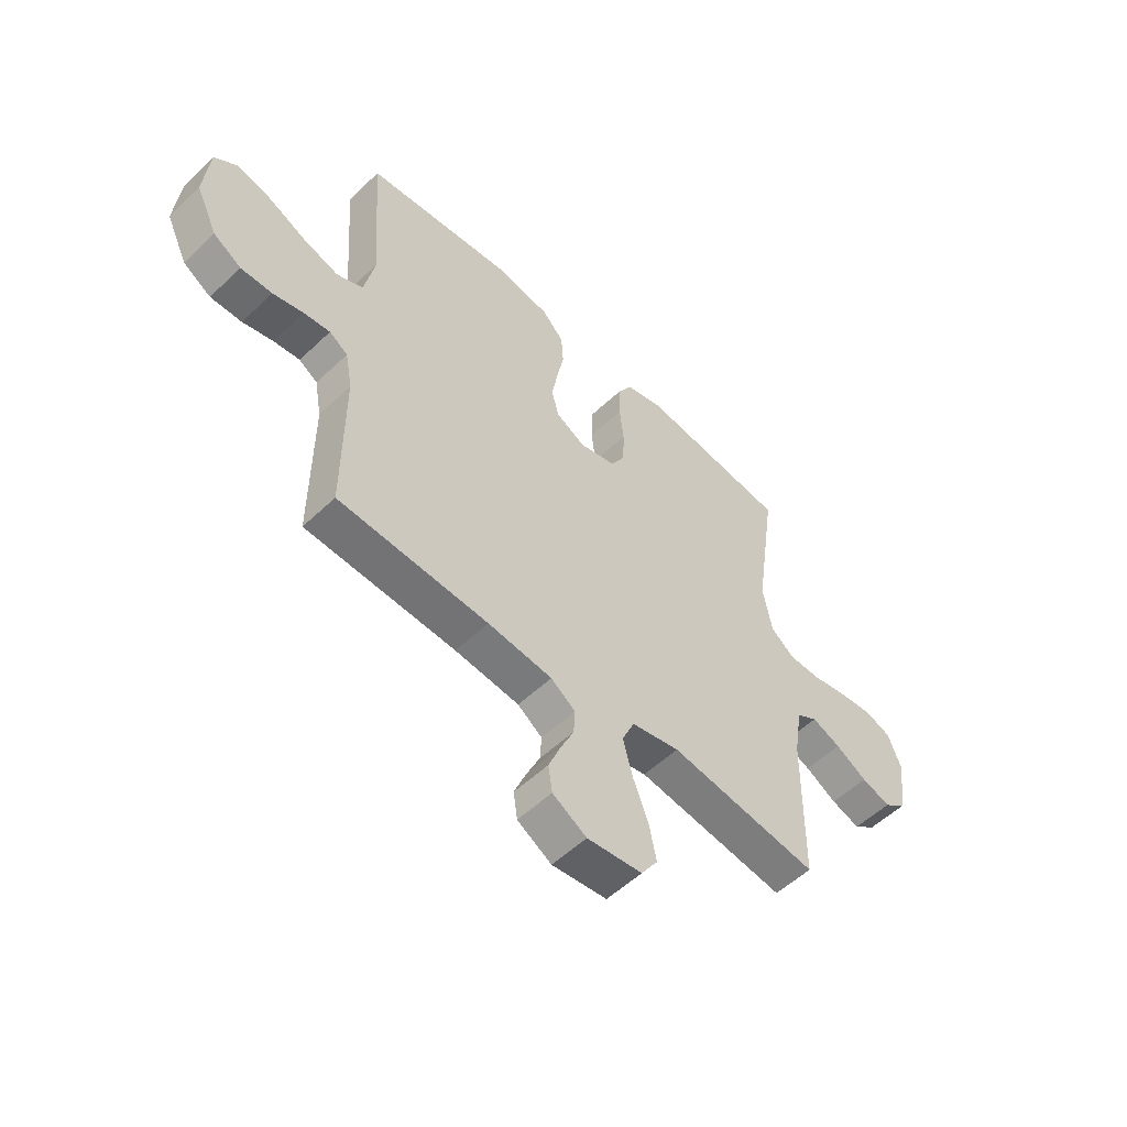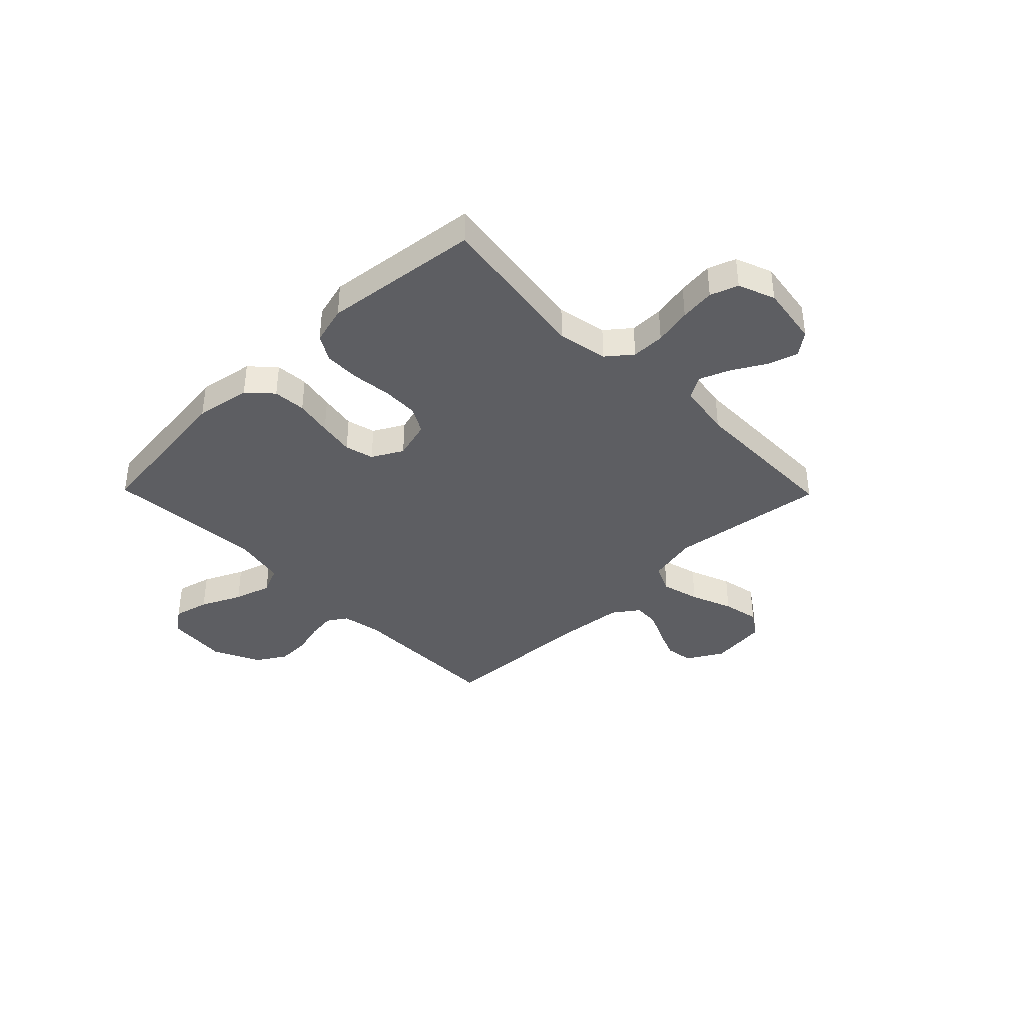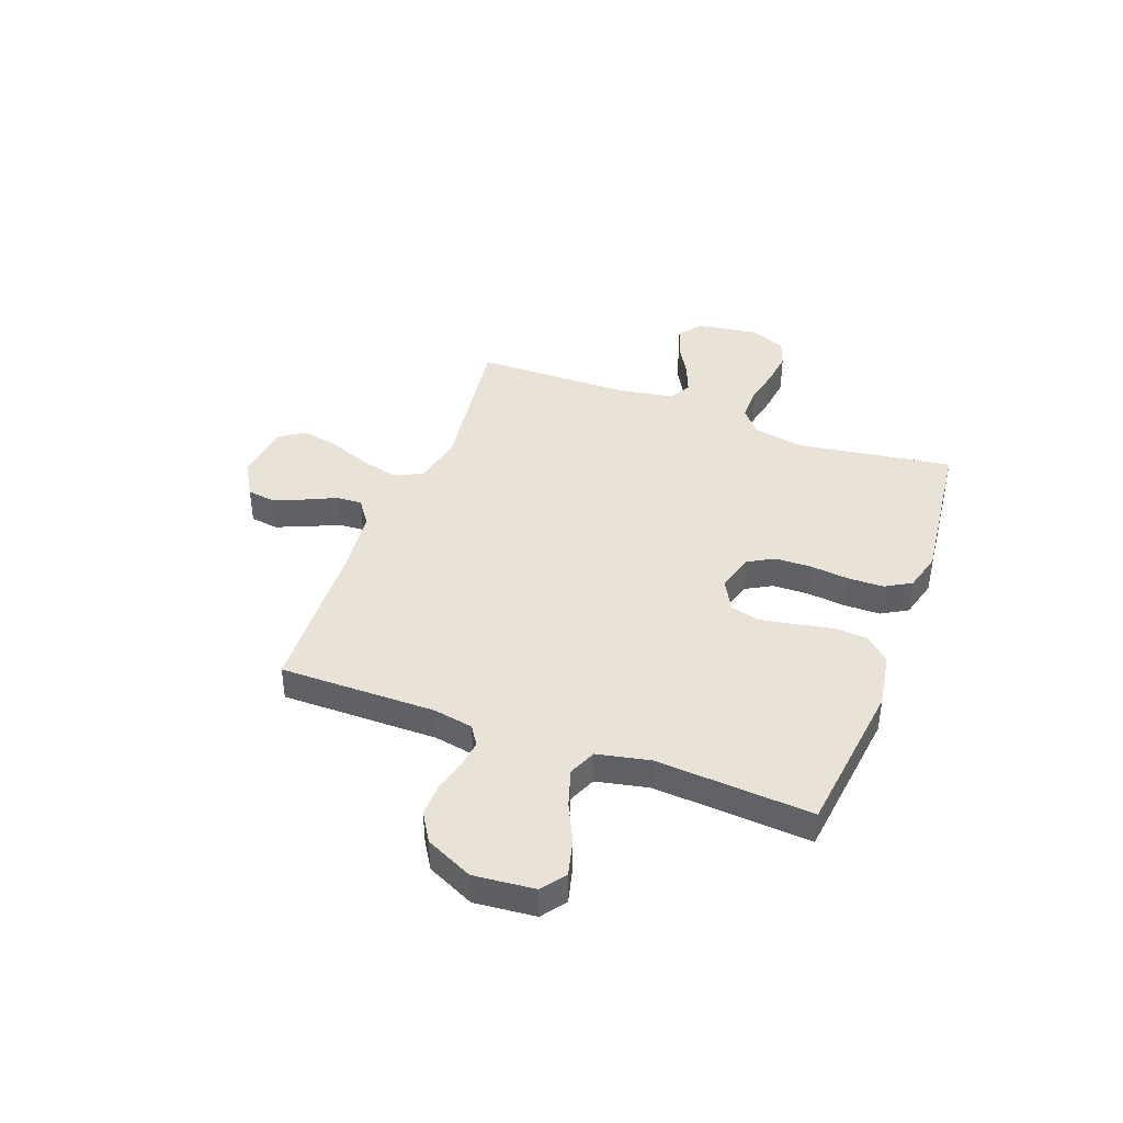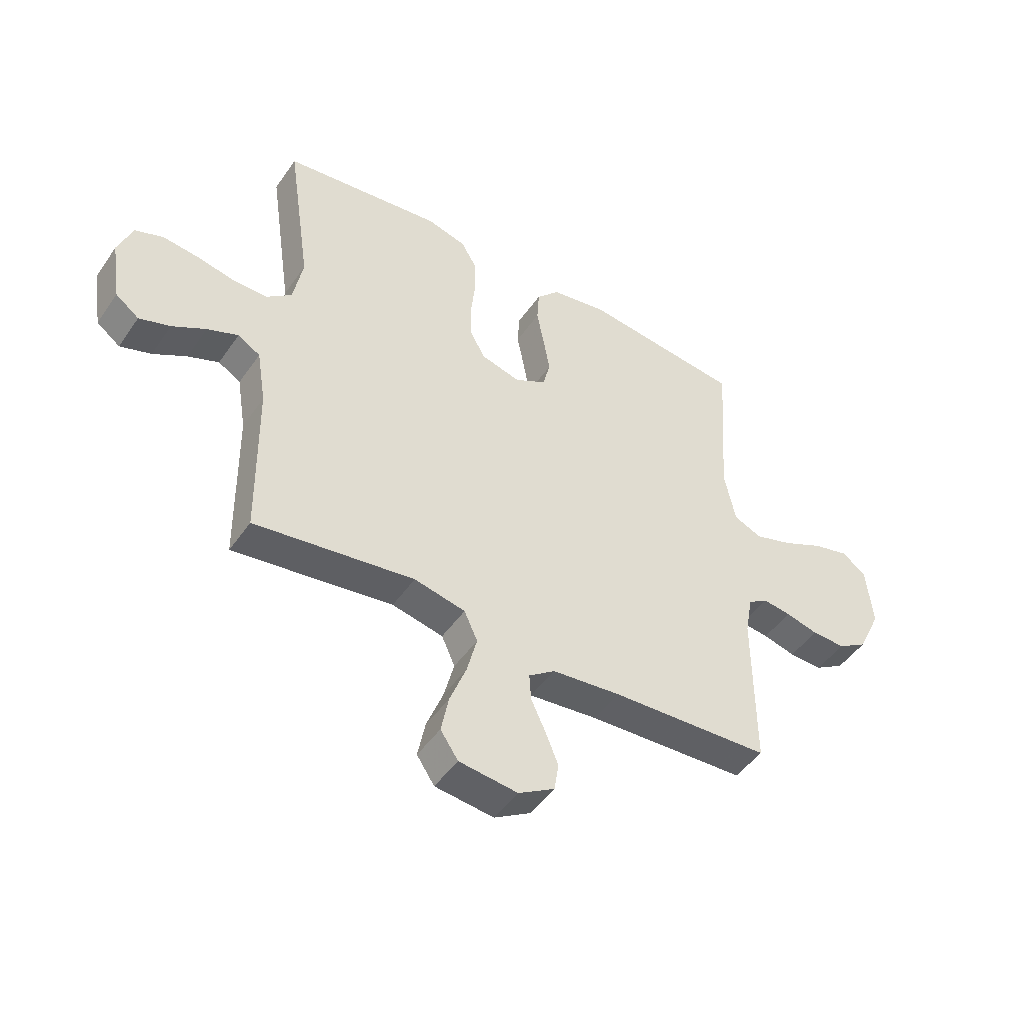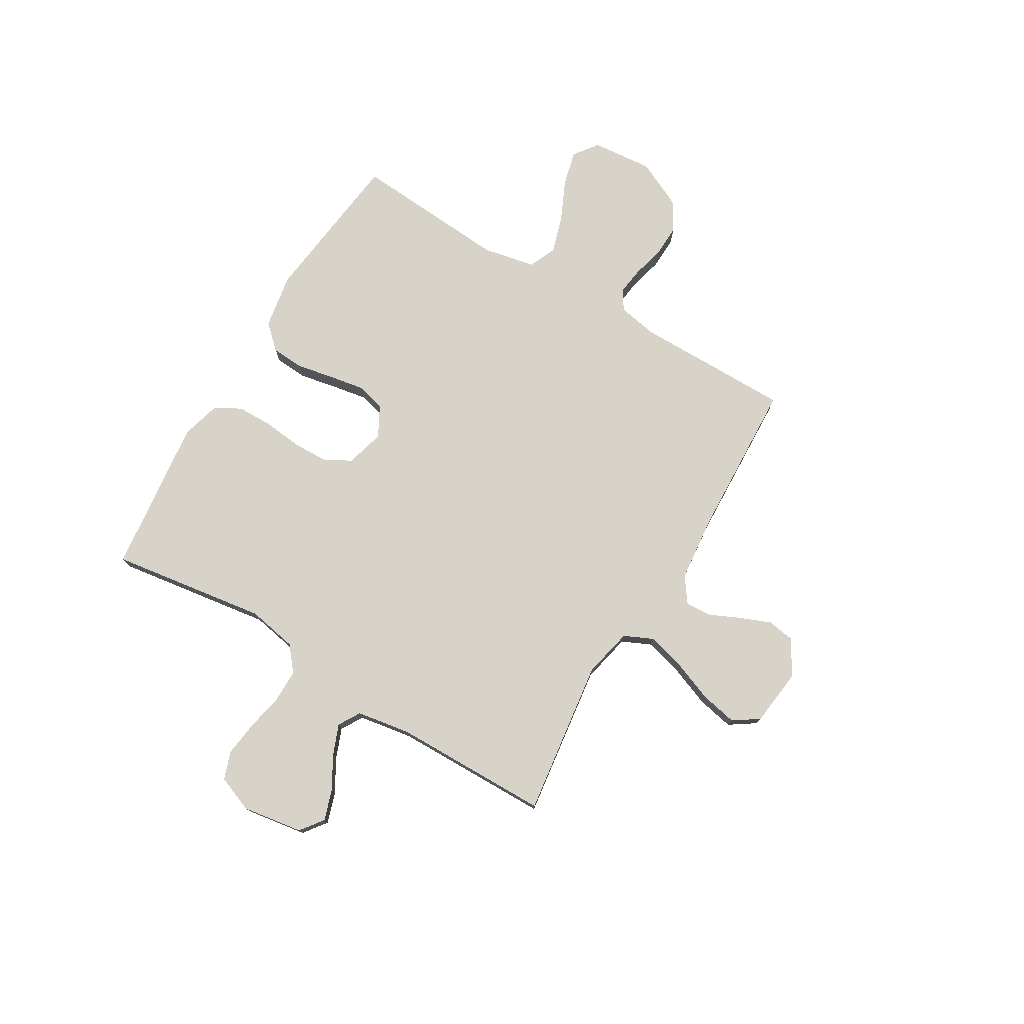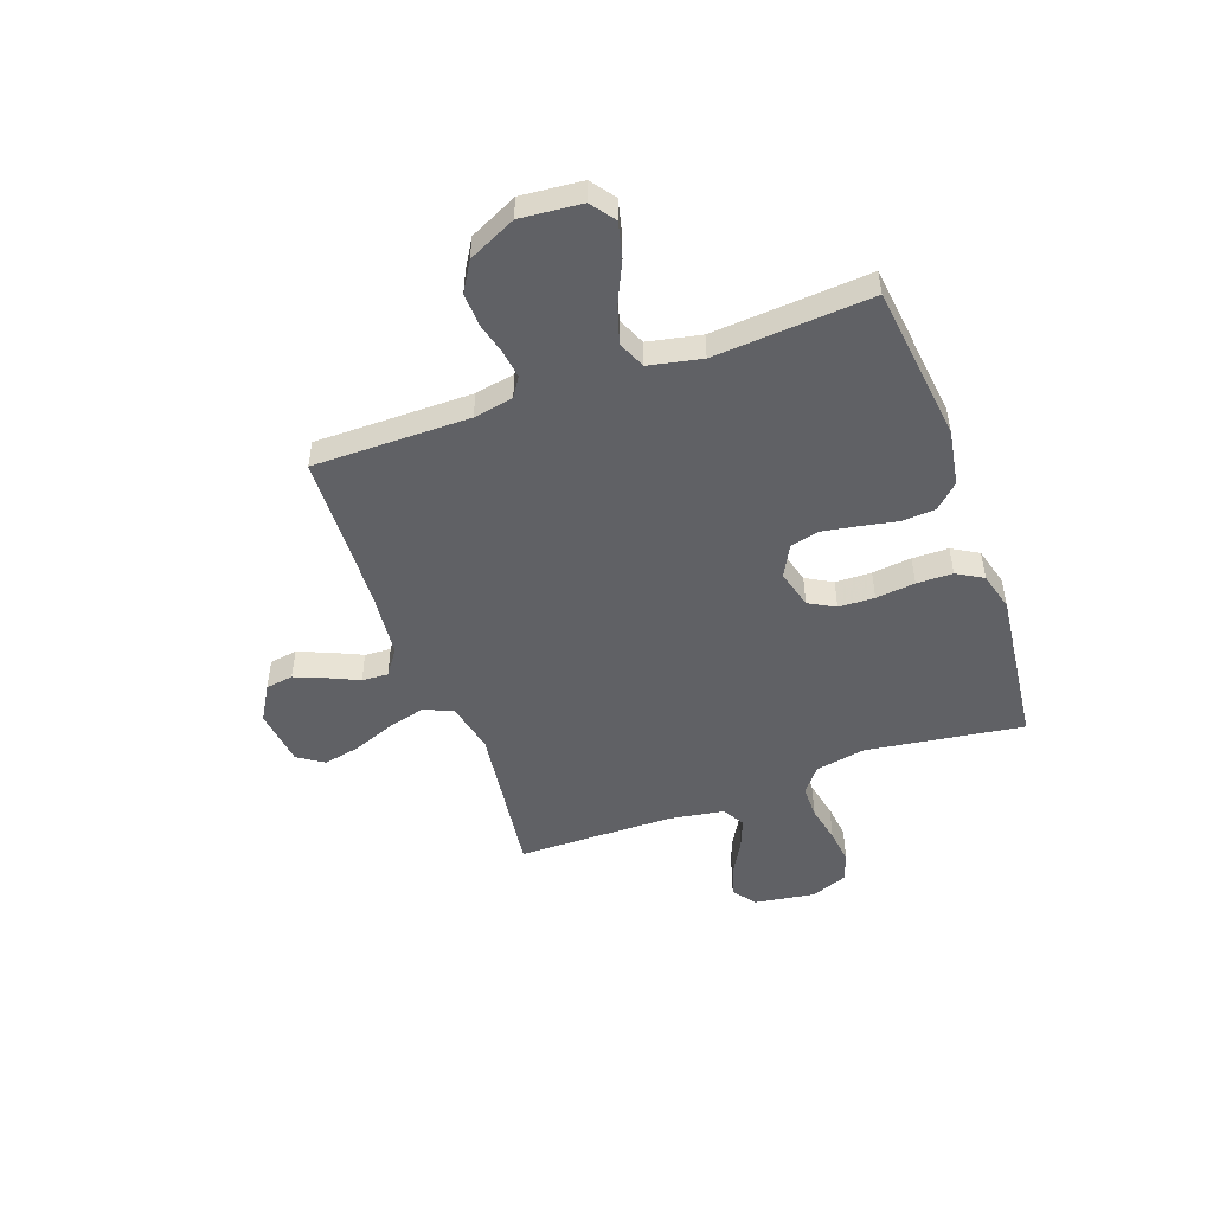
<metadata>
{"format":"obj","ext":"obj","renderer":"f3d","projection":"perspective","resolution":1024,"background":"white","views":[{"elev":-54.4,"azim":-44.9,"up":"+Z"},{"elev":-38.8,"azim":44.4,"up":"+Y"},{"elev":41.5,"azim":-69.6,"up":"+Y"},{"elev":-47.3,"azim":147.1,"up":"+Z"},{"elev":76.5,"azim":120.8,"up":"+Y"},{"elev":-49.8,"azim":-70.1,"up":"+Y"}]}
</metadata>
<code>
v 0.5 0.07 -0.5
v 0.2 0.07 -0.46
v 0.104 0.07 -0.481
v 0.079 0.07 -0.536
v 0.098 0.07 -0.609
v 0.129 0.07 -0.689
v 0.143 0.07 -0.759
v 0.11 0.07 -0.808
v 0 0.07 -0.821
v -0.068 0.07 -0.781
v -0.076 0.07 -0.728
v -0.052 0.07 -0.669
v -0.025 0.07 -0.611
v -0.022 0.07 -0.561
v -0.071 0.07 -0.526
v -0.2 0.07 -0.513
v -0.5 0.07 -0.5
v -0.499 0.07 -0.2
v -0.513 0.07 -0.124
v -0.55 0.07 -0.1
v -0.603 0.07 -0.107
v -0.664 0.07 -0.123
v -0.727 0.07 -0.125
v -0.783 0.07 -0.091
v -0.826 0.07 0
v -0.815 0.07 0.117
v -0.769 0.07 0.151
v -0.701 0.07 0.134
v -0.624 0.07 0.098
v -0.553 0.07 0.076
v -0.5 0.07 0.099
v -0.479 0.07 0.2
v -0.5 0.07 0.5
v -0.2 0.07 0.536
v -0.094 0.07 0.518
v -0.051 0.07 0.472
v -0.047 0.07 0.409
v -0.061 0.07 0.338
v -0.073 0.07 0.269
v -0.059 0.07 0.214
v 0 0.07 0.182
v 0.074 0.07 0.202
v 0.102 0.07 0.252
v 0.104 0.07 0.321
v 0.096 0.07 0.396
v 0.097 0.07 0.465
v 0.126 0.07 0.515
v 0.2 0.07 0.535
v 0.5 0.07 0.5
v 0.456 0.07 0.2
v 0.474 0.07 0.104
v 0.521 0.07 0.066
v 0.585 0.07 0.066
v 0.657 0.07 0.081
v 0.724 0.07 0.089
v 0.777 0.07 0.07
v 0.804 0.07 0
v 0.786 0.07 -0.116
v 0.742 0.07 -0.149
v 0.684 0.07 -0.13
v 0.621 0.07 -0.094
v 0.563 0.07 -0.071
v 0.521 0.07 -0.096
v 0.504 0.07 -0.2
v 0.5 0 -0.5
v 0.2 0 -0.46
v 0.104 0 -0.481
v 0.079 0 -0.536
v 0.098 0 -0.609
v 0.129 0 -0.689
v 0.143 0 -0.759
v 0.11 0 -0.808
v 0 0 -0.821
v -0.068 0 -0.781
v -0.076 0 -0.728
v -0.052 0 -0.669
v -0.025 0 -0.611
v -0.022 0 -0.561
v -0.071 0 -0.526
v -0.2 0 -0.513
v -0.5 0 -0.5
v -0.499 0 -0.2
v -0.513 0 -0.124
v -0.55 0 -0.1
v -0.603 0 -0.107
v -0.664 0 -0.123
v -0.727 0 -0.125
v -0.783 0 -0.091
v -0.826 0 0
v -0.815 0 0.117
v -0.769 0 0.151
v -0.701 0 0.134
v -0.624 0 0.098
v -0.553 0 0.076
v -0.5 0 0.099
v -0.479 0 0.2
v -0.5 0 0.5
v -0.2 0 0.536
v -0.094 0 0.518
v -0.051 0 0.472
v -0.047 0 0.409
v -0.061 0 0.338
v -0.073 0 0.269
v -0.059 0 0.214
v 0 0 0.182
v 0.074 0 0.202
v 0.102 0 0.252
v 0.104 0 0.321
v 0.096 0 0.396
v 0.097 0 0.465
v 0.126 0 0.515
v 0.2 0 0.535
v 0.5 0 0.5
v 0.456 0 0.2
v 0.474 0 0.104
v 0.521 0 0.066
v 0.585 0 0.066
v 0.657 0 0.081
v 0.724 0 0.089
v 0.777 0 0.07
v 0.804 0 0
v 0.786 0 -0.116
v 0.742 0 -0.149
v 0.684 0 -0.13
v 0.621 0 -0.094
v 0.563 0 -0.071
v 0.521 0 -0.096
v 0.504 0 -0.2
f 59 60 61
f 58 59 61
f 57 58 61
f 56 57 61
f 55 56 61
f 54 55 61
f 53 54 61
f 52 53 61 62
f 51 52 62 63
f 48 49 50
f 47 48 50
f 46 47 50
f 45 46 50
f 44 45 50
f 43 44 50 51
f 51 63 64
f 43 51 64
f 42 43 64
f 36 37 38
f 35 36 38
f 34 35 38
f 33 34 38
f 32 33 38
f 31 32 38 39
f 30 31 39 40
f 27 28 29
f 26 27 29
f 25 26 29
f 24 25 29
f 23 24 29
f 22 23 29
f 21 22 29
f 20 21 29 30
f 30 40 41
f 20 30 41
f 19 20 41
f 16 17 18
f 41 42 64
f 19 41 64
f 18 19 64
f 16 18 64
f 15 16 64
f 11 12 13
f 10 11 13
f 9 10 13
f 8 9 13
f 7 8 13
f 6 7 13
f 5 6 13
f 64 1 2
f 64 2 3
f 14 15 64 3
f 4 5 13 14
f 3 4 14
f 125 124 123
f 125 123 122
f 125 122 121
f 125 121 120
f 125 120 119
f 125 119 118
f 125 118 117
f 126 125 117 116
f 127 126 116 115
f 114 113 112
f 114 112 111
f 114 111 110
f 114 110 109
f 114 109 108
f 115 114 108 107
f 128 127 115
f 128 115 107
f 128 107 106
f 102 101 100
f 102 100 99
f 102 99 98
f 102 98 97
f 102 97 96
f 103 102 96 95
f 104 103 95 94
f 93 92 91
f 93 91 90
f 93 90 89
f 93 89 88
f 93 88 87
f 93 87 86
f 93 86 85
f 94 93 85 84
f 105 104 94
f 105 94 84
f 105 84 83
f 82 81 80
f 128 106 105
f 128 105 83
f 128 83 82
f 128 82 80
f 128 80 79
f 77 76 75
f 77 75 74
f 77 74 73
f 77 73 72
f 77 72 71
f 77 71 70
f 77 70 69
f 66 65 128
f 67 66 128
f 67 128 79 78
f 78 77 69 68
f 78 68 67
f 1 65 66 2
f 2 66 67 3
f 3 67 68 4
f 4 68 69 5
f 5 69 70 6
f 6 70 71 7
f 7 71 72 8
f 8 72 73 9
f 9 73 74 10
f 10 74 75 11
f 11 75 76 12
f 12 76 77 13
f 13 77 78 14
f 14 78 79 15
f 15 79 80 16
f 16 80 81 17
f 17 81 82 18
f 18 82 83 19
f 19 83 84 20
f 20 84 85 21
f 21 85 86 22
f 22 86 87 23
f 23 87 88 24
f 24 88 89 25
f 25 89 90 26
f 26 90 91 27
f 27 91 92 28
f 28 92 93 29
f 29 93 94 30
f 30 94 95 31
f 31 95 96 32
f 32 96 97 33
f 33 97 98 34
f 34 98 99 35
f 35 99 100 36
f 36 100 101 37
f 37 101 102 38
f 38 102 103 39
f 39 103 104 40
f 40 104 105 41
f 41 105 106 42
f 42 106 107 43
f 43 107 108 44
f 44 108 109 45
f 45 109 110 46
f 46 110 111 47
f 47 111 112 48
f 48 112 113 49
f 49 113 114 50
f 50 114 115 51
f 51 115 116 52
f 52 116 117 53
f 53 117 118 54
f 54 118 119 55
f 55 119 120 56
f 56 120 121 57
f 57 121 122 58
f 58 122 123 59
f 59 123 124 60
f 60 124 125 61
f 61 125 126 62
f 62 126 127 63
f 63 127 128 64
f 64 128 65 1

</code>
